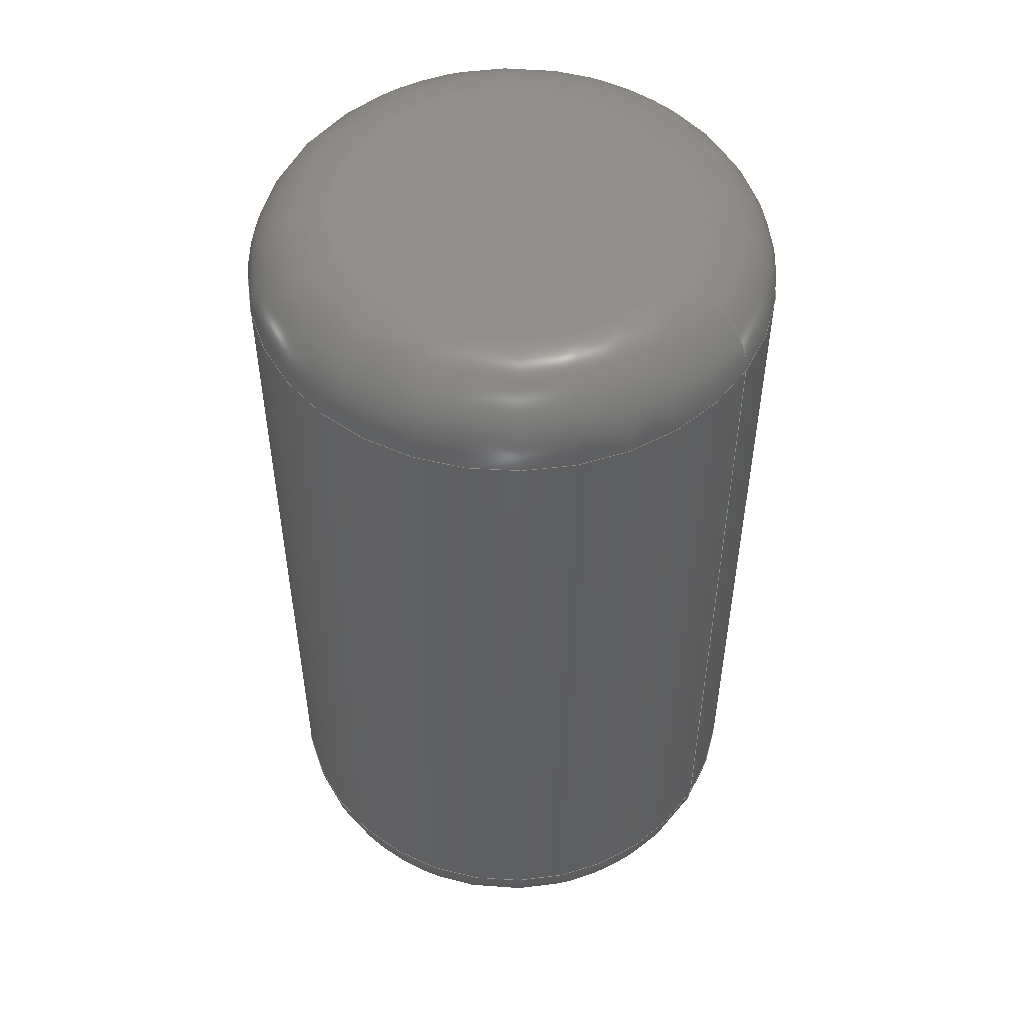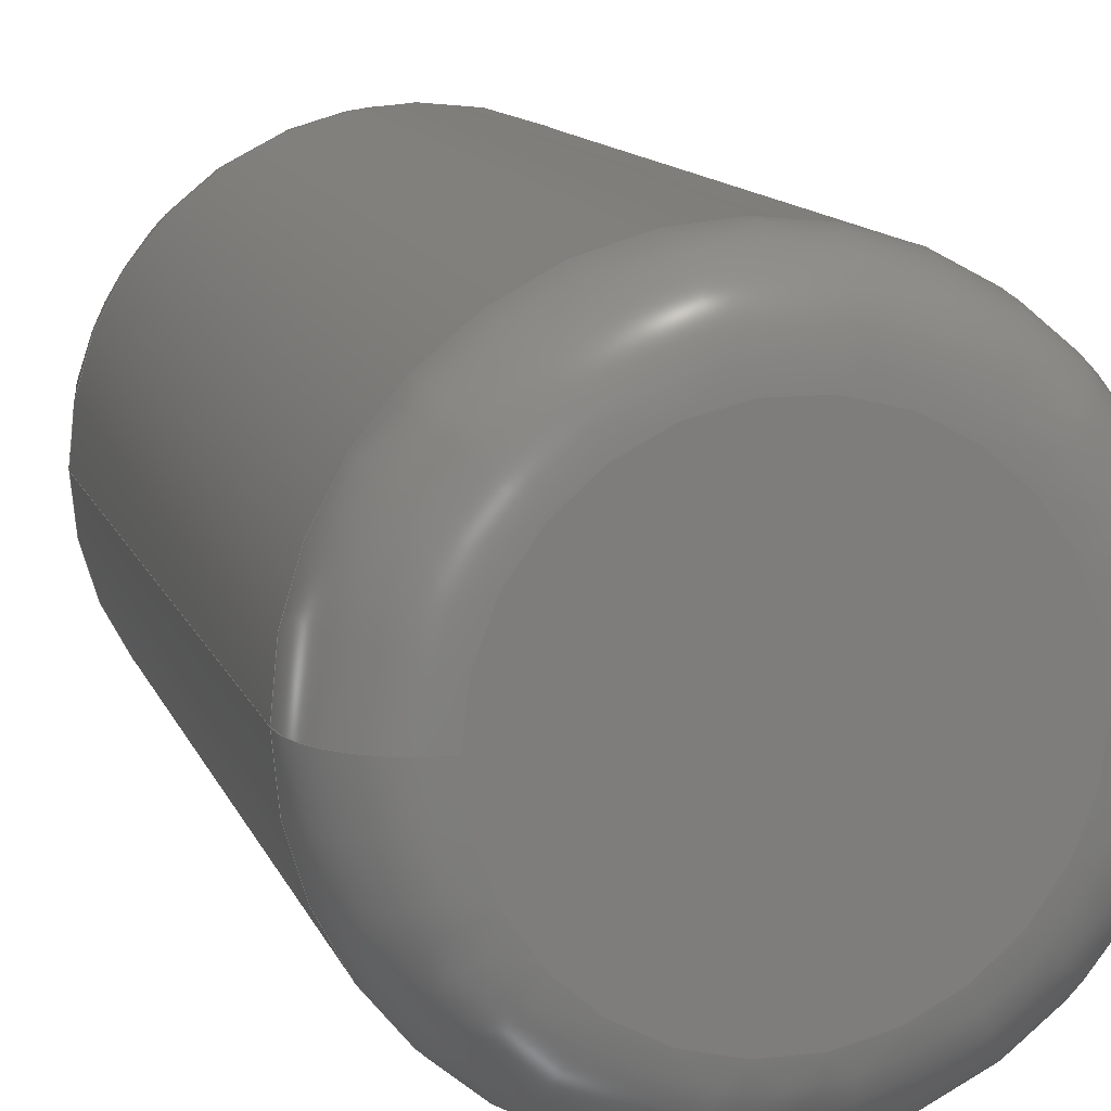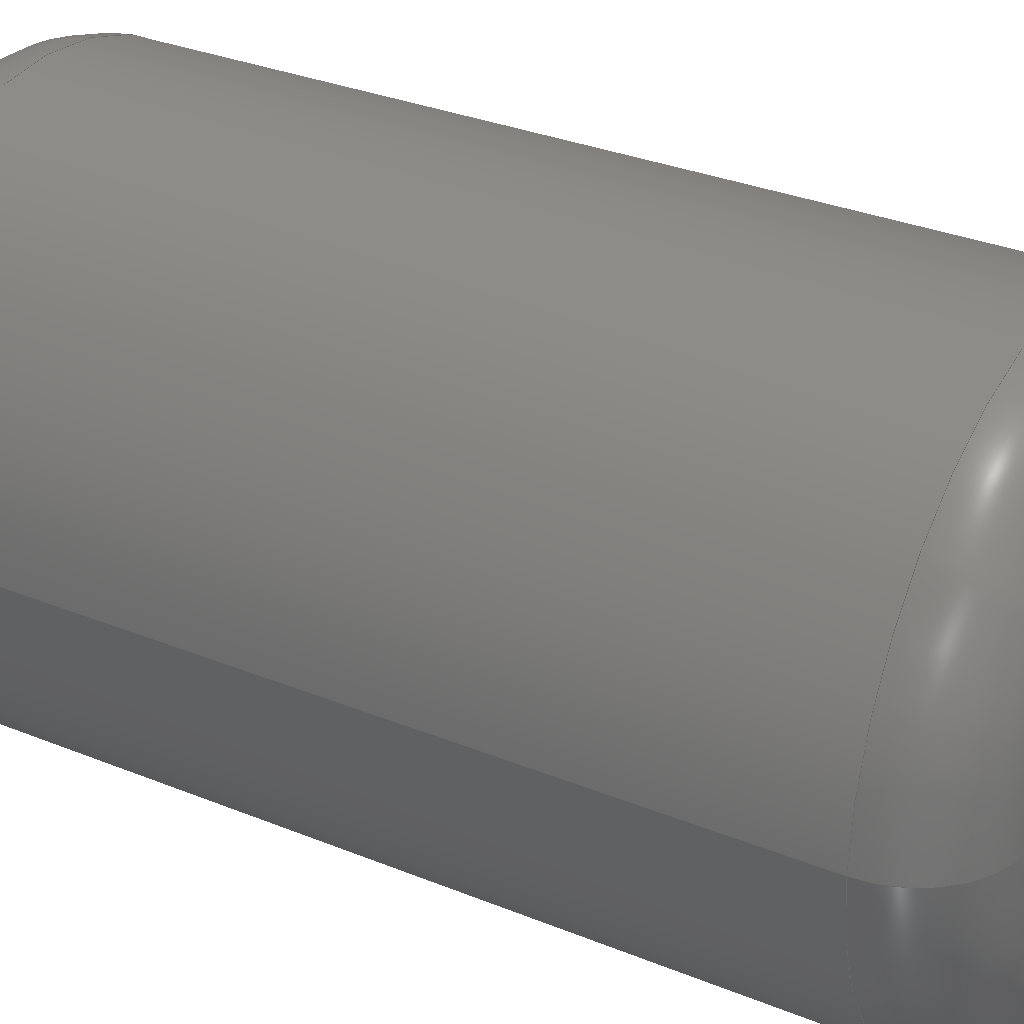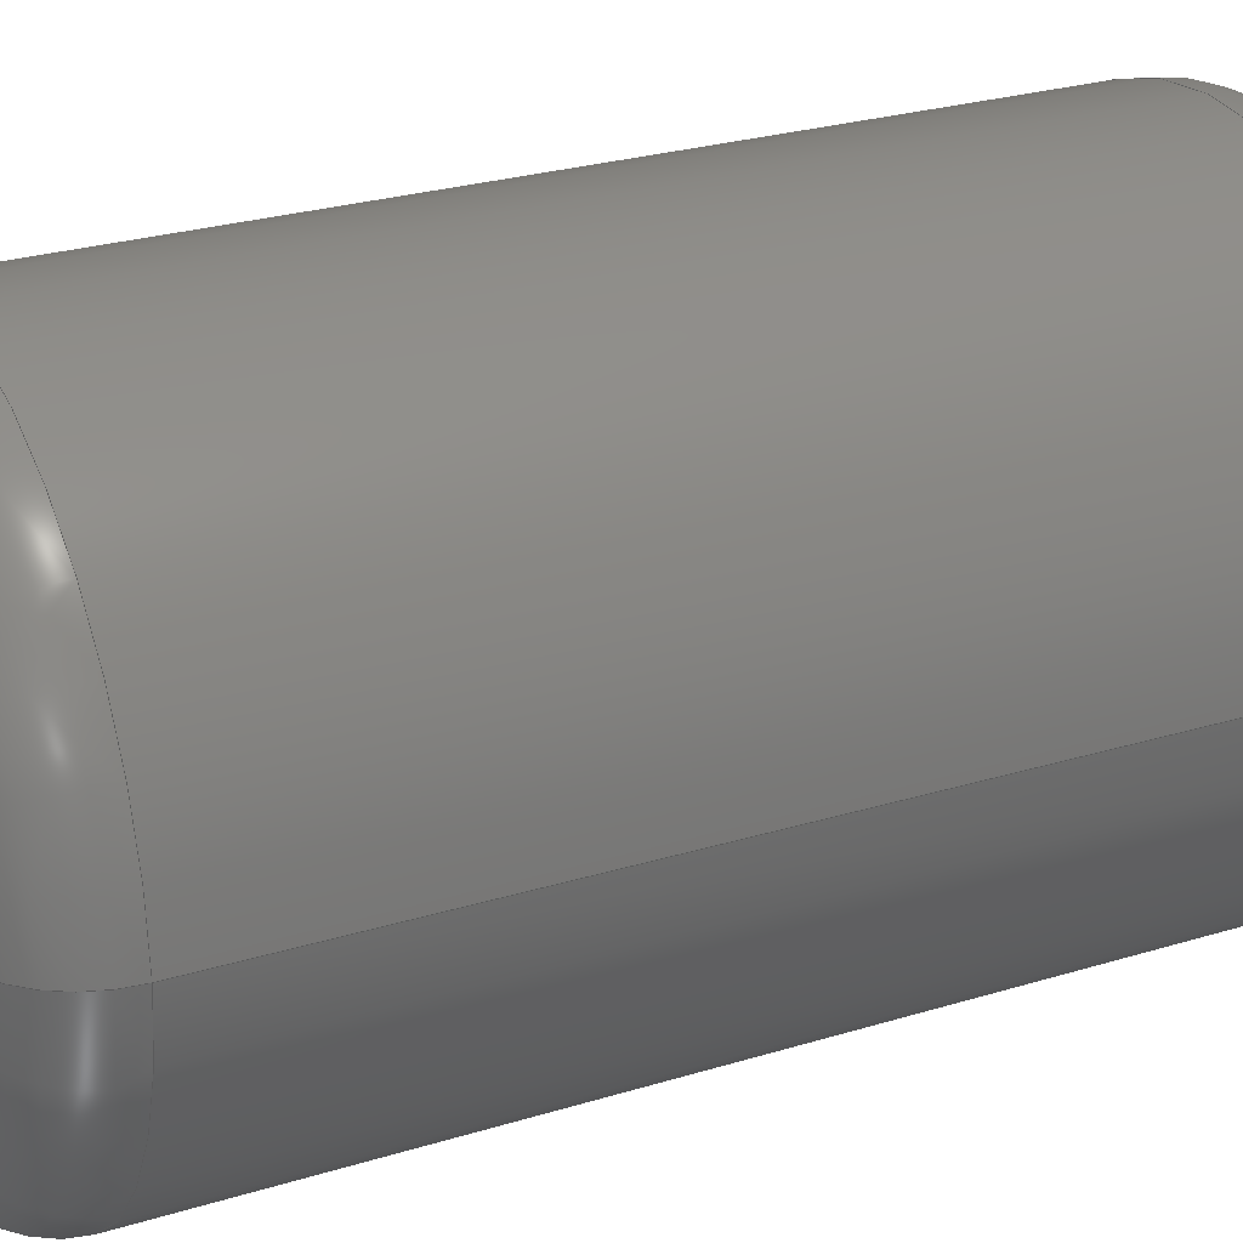
<metadata>
{"format":"step","ext":"step","renderer":"f3d","projection":"perspective","resolution":1024,"background":"white","views":[{"elev":51.2,"azim":31.8,"up":"+Z"},{"elev":11.8,"azim":-15.4,"up":"+Y"},{"elev":30.7,"azim":-59.3,"up":"+Y"},{"elev":25.6,"azim":63.5,"up":"+Y"}]}
</metadata>
<code>
ISO-10303-21;
DATA;
#1 = EDGE_CURVE ( 'NONE', #130, #124, #32, .T. ) ;
#2 = CIRCLE ( 'NONE', #106, 9.5 ) ;
#3 = CIRCLE ( 'NONE', #178, 6.5 ) ;
#4 = ORIENTED_EDGE ( 'NONE', *, *, #229, .T. ) ;
#5 = DIRECTION ( 'NONE',  ( 1, 0, -0 ) ) ;
#6 = PLANE ( 'NONE',  #132 ) ;
#7 = CARTESIAN_POINT ( 'NONE',  ( 0, 0, 0 ) ) ;
#8 = DIRECTION ( 'NONE',  ( -0, -0, -1 ) ) ;
#9 = DIRECTION ( 'NONE',  ( 1.225e-16, 1, -0 ) ) ;
#10 = APPLICATION_PROTOCOL_DEFINITION ( 'draft international standard', 'automotive_design', 1998, #136 ) ;
#11 = CLOSED_SHELL ( 'NONE', ( #154, #222, #150, #60, #134, #16, #139, #97 ) ) ;
#12 = DIRECTION ( 'NONE',  ( -0, -0, -1 ) ) ;
#13 = ORIENTED_EDGE ( 'NONE', *, *, #196, .T. ) ;
#14 = CARTESIAN_POINT ( 'NONE',  ( 0, 0, 3 ) ) ;
#15 = DIRECTION ( 'NONE',  ( 1, 0, 0 ) ) ;
#16 = ADVANCED_FACE ( 'NONE', ( #70 ), #91, .F. ) ;
#17 = VECTOR ( 'NONE', #228, 1000 ) ;
#18 = AXIS2_PLACEMENT_3D ( 'NONE', #72, #9, #203 ) ;
#19 = TOROIDAL_SURFACE ( 'NONE', #75, 6.5, 3 ) ;
#20 = ORIENTED_EDGE ( 'NONE', *, *, #181, .T. ) ;
#21 = FILL_AREA_STYLE_COLOUR ( '', #210 ) ;
#22 = CARTESIAN_POINT ( 'NONE',  ( 9.5, 1.163e-15, 31 ) ) ;
#23 = PRODUCT_DEFINITION ( 'UNKNOWN', '', #102, #33 ) ;
#24 = CIRCLE ( 'NONE', #113, 3 ) ;
#25 = DIRECTION ( 'NONE',  ( -1, 0, 0 ) ) ;
#26 = SURFACE_STYLE_USAGE ( .BOTH. , #176 ) ;
#27 = CARTESIAN_POINT ( 'NONE',  ( 0, 0, 34 ) ) ;
#28 = ORIENTED_EDGE ( 'NONE', *, *, #94, .T. ) ;
#29 = CARTESIAN_POINT ( 'NONE',  ( 0, 0, 0 ) ) ;
#30 = AXIS2_PLACEMENT_3D ( 'NONE', #7, #142, #219 ) ;
#31 = CARTESIAN_POINT ( 'NONE',  ( -6.5, 7.96e-16, 3 ) ) ;
#32 = LINE ( 'NONE', #92, #185 ) ;
#33 = PRODUCT_DEFINITION_CONTEXT ( 'detailed design', #136, 'design' ) ;
#34 =( NAMED_UNIT ( * ) SI_UNIT ( $, .STERADIAN. ) SOLID_ANGLE_UNIT ( ) );
#35 = EDGE_CURVE ( 'NONE', #223, #213, #38, .T. ) ;
#36 = CARTESIAN_POINT ( 'NONE',  ( 0, 0, 3 ) ) ;
#37 = EDGE_LOOP ( 'NONE', ( #197, #86, #20, #58 ) ) ;
#38 = CIRCLE ( 'NONE', #30, 6.5 ) ;
#39 = EDGE_LOOP ( 'NONE', ( #13, #57 ) ) ;
#40 = DIRECTION ( 'NONE',  ( 1, 0, 0 ) ) ;
#41 = ORIENTED_EDGE ( 'NONE', *, *, #196, .F. ) ;
#42 = EDGE_LOOP ( 'NONE', ( #157, #187, #146, #107 ) ) ;
#43 = EDGE_CURVE ( 'NONE', #151, #130, #2, .T. ) ;
#44 = ORIENTED_EDGE ( 'NONE', *, *, #170, .T. ) ;
#45 = LINE ( 'NONE', #112, #17 ) ;
#46 = CARTESIAN_POINT ( 'NONE',  ( -9.5, 0, 3 ) ) ;
#47 = DIRECTION ( 'NONE',  ( 1.225e-16, 1, -0 ) ) ;
#48 = EDGE_CURVE ( 'NONE', #66, #101, #56, .T. ) ;
#49 = AXIS2_PLACEMENT_3D ( 'NONE', #165, #163, #184 ) ;
#50 = FILL_AREA_STYLE ('',( #21 ) ) ;
#51 = DIRECTION ( 'NONE',  ( 1, 0, 0 ) ) ;
#52 = CARTESIAN_POINT ( 'NONE',  ( 0, 0, 34 ) ) ;
#53 = CARTESIAN_POINT ( 'NONE',  ( 0, 0, 31 ) ) ;
#54 = CARTESIAN_POINT ( 'NONE',  ( 0, 0, 31 ) ) ;
#55 = ORIENTED_EDGE ( 'NONE', *, *, #95, .T. ) ;
#56 = CIRCLE ( 'NONE', #123, 6.5 ) ;
#57 = ORIENTED_EDGE ( 'NONE', *, *, #35, .T. ) ;
#58 = ORIENTED_EDGE ( 'NONE', *, *, #229, .F. ) ;
#59 =( LENGTH_UNIT ( ) NAMED_UNIT ( * ) SI_UNIT ( .MILLI., .METRE. ) );
#60 = ADVANCED_FACE ( 'NONE', ( #87 ), #159, .T. ) ;
#61 = ORIENTED_EDGE ( 'NONE', *, *, #85, .F. ) ;
#62 = DIRECTION ( 'NONE',  ( 0, 0, 1 ) ) ;
#63 = DIRECTION ( 'NONE',  ( -0, -0, -1 ) ) ;
#64 =( GEOMETRIC_REPRESENTATION_CONTEXT ( 3 ) GLOBAL_UNCERTAINTY_ASSIGNED_CONTEXT ( ( #108 ) ) GLOBAL_UNIT_ASSIGNED_CONTEXT ( ( #191, #194, #171 ) ) REPRESENTATION_CONTEXT ( 'NONE', 'WORKASPACE' ) );
#65 = TOROIDAL_SURFACE ( 'NONE', #117, 6.5, 3 ) ;
#66 = VERTEX_POINT ( 'NONE', #76 ) ;
#67 = FACE_OUTER_BOUND ( 'NONE', #105, .T. ) ;
#68 = FACE_OUTER_BOUND ( 'NONE', #137, .T. ) ;
#69 = DIRECTION ( 'NONE',  ( 0, -1, 0 ) ) ;
#70 = FACE_OUTER_BOUND ( 'NONE', #39, .T. ) ;
#71 = DIRECTION ( 'NONE',  ( 1, 0, 0 ) ) ;
#72 = CARTESIAN_POINT ( 'NONE',  ( -6.5, 7.96e-16, 31 ) ) ;
#73 = DIRECTION ( 'NONE',  ( 0, 0, 1 ) ) ;
#74 = ORIENTED_EDGE ( 'NONE', *, *, #181, .F. ) ;
#75 = AXIS2_PLACEMENT_3D ( 'NONE', #207, #131, #169 ) ;
#76 = CARTESIAN_POINT ( 'NONE',  ( -6.5, 9.797e-16, 34 ) ) ;
#77 = PRODUCT_CONTEXT ( 'NONE', #188, 'mechanical' ) ;
#78 = ORIENTED_EDGE ( 'NONE', *, *, #170, .F. ) ;
#79 =( GEOMETRIC_REPRESENTATION_CONTEXT ( 3 ) GLOBAL_UNCERTAINTY_ASSIGNED_CONTEXT ( ( #205 ) ) GLOBAL_UNIT_ASSIGNED_CONTEXT ( ( #59, #206, #34 ) ) REPRESENTATION_CONTEXT ( 'NONE', 'WORKASPACE' ) );
#80 = AXIS2_PLACEMENT_3D ( 'NONE', #104, #148, #183 ) ;
#81 = ORIENTED_EDGE ( 'NONE', *, *, #1, .F. ) ;
#82 = AXIS2_PLACEMENT_3D ( 'NONE', #89, #12, #25 ) ;
#83 = FACE_OUTER_BOUND ( 'NONE', #186, .T. ) ;
#84 = CYLINDRICAL_SURFACE ( 'NONE', #161, 9.5 ) ;
#85 = EDGE_CURVE ( 'NONE', #151, #66, #152, .T. ) ;
#86 = ORIENTED_EDGE ( 'NONE', *, *, #1, .T. ) ;
#87 = FACE_OUTER_BOUND ( 'NONE', #127, .T. ) ;
#88 = CARTESIAN_POINT ( 'NONE',  ( 0, 0, 0 ) ) ;
#89 = CARTESIAN_POINT ( 'NONE',  ( 0, 0, 34 ) ) ;
#90 = AXIS2_PLACEMENT_3D ( 'NONE', #36, #174, #51 ) ;
#91 = PLANE ( 'NONE',  #80 ) ;
#92 = CARTESIAN_POINT ( 'NONE',  ( 9.5, 1.163e-15, 34 ) ) ;
#93 = CARTESIAN_POINT ( 'NONE',  ( 0, 0, 31 ) ) ;
#94 = EDGE_CURVE ( 'NONE', #223, #201, #24, .T. ) ;
#95 = EDGE_CURVE ( 'NONE', #201, #124, #172, .T. ) ;
#96 = AXIS2_PLACEMENT_3D ( 'NONE', #93, #63, #71 ) ;
#97 = ADVANCED_FACE ( 'NONE', ( #189 ), #19, .T. ) ;
#98 = DIRECTION ( 'NONE',  ( -1, 0, 0 ) ) ;
#99 = AXIS2_PLACEMENT_3D ( 'NONE', #118, #69, #138 ) ;
#100 = DIRECTION ( 'NONE',  ( 0, 0, 1 ) ) ;
#101 = VERTEX_POINT ( 'NONE', #168 ) ;
#102 = PRODUCT_DEFINITION_FORMATION_WITH_SPECIFIED_SOURCE ( 'ANY', '', #135, .NOT_KNOWN. ) ;
#103 = DIRECTION ( 'NONE',  ( 0, 0, 1 ) ) ;
#104 = CARTESIAN_POINT ( 'NONE',  ( 0, 0, 0 ) ) ;
#105 = EDGE_LOOP ( 'NONE', ( #164, #28, #74, #78 ) ) ;
#106 = AXIS2_PLACEMENT_3D ( 'NONE', #53, #8, #182 ) ;
#107 = ORIENTED_EDGE ( 'NONE', *, *, #133, .F. ) ;
#108 = UNCERTAINTY_MEASURE_WITH_UNIT (LENGTH_MEASURE( 1e-05 ), #191, 'distance_accuracy_value', 'NONE');
#109 = CARTESIAN_POINT ( 'NONE',  ( 6.5, 0, 0 ) ) ;
#110 = DIRECTION ( 'NONE',  ( 1, 0, 0 ) ) ;
#111 = EDGE_CURVE ( 'NONE', #130, #151, #208, .T. ) ;
#112 = CARTESIAN_POINT ( 'NONE',  ( -9.5, 0, 34 ) ) ;
#113 = AXIS2_PLACEMENT_3D ( 'NONE', #31, #47, #114 ) ;
#114 = DIRECTION ( 'NONE',  ( -1, 1.225e-16, 0 ) ) ;
#115 = CIRCLE ( 'NONE', #167, 6.5 ) ;
#116 = DIRECTION ( 'NONE',  ( 0, 0, -1 ) ) ;
#117 = AXIS2_PLACEMENT_3D ( 'NONE', #54, #215, #122 ) ;
#118 = CARTESIAN_POINT ( 'NONE',  ( 6.5, 0, 31 ) ) ;
#119 = DIRECTION ( 'NONE',  ( 0, 0, 1 ) ) ;
#120 = PRODUCT_DEFINITION_SHAPE ( 'NONE', 'NONE',  #23 ) ;
#121 = ORIENTED_EDGE ( 'NONE', *, *, #48, .F. ) ;
#122 = DIRECTION ( 'NONE',  ( 1, 0, 0 ) ) ;
#123 = AXIS2_PLACEMENT_3D ( 'NONE', #27, #100, #179 ) ;
#124 = VERTEX_POINT ( 'NONE', #143 ) ;
#125 = CARTESIAN_POINT ( 'NONE',  ( -6.5, 9.797e-16, 0 ) ) ;
#126 = CIRCLE ( 'NONE', #49, 9.5 ) ;
#127 = EDGE_LOOP ( 'NONE', ( #81, #129, #4, #55 ) ) ;
#128 = DIRECTION ( 'NONE',  ( -0, -0, -1 ) ) ;
#129 = ORIENTED_EDGE ( 'NONE', *, *, #111, .T. ) ;
#130 = VERTEX_POINT ( 'NONE', #22 ) ;
#131 = DIRECTION ( 'NONE',  ( 0, 0, 1 ) ) ;
#132 = AXIS2_PLACEMENT_3D ( 'NONE', #175, #217, #5 ) ;
#133 = EDGE_CURVE ( 'NONE', #130, #101, #140, .T. ) ;
#134 = ADVANCED_FACE ( 'NONE', ( #83 ), #6, .T. ) ;
#135 = PRODUCT ( 'MCP_mid', 'MCP_mid', '', ( #77 ) ) ;
#136 = APPLICATION_CONTEXT ( 'automotive_design' ) ;
#137 = EDGE_LOOP ( 'NONE', ( #61, #204, #162, #121 ) ) ;
#138 = DIRECTION ( 'NONE',  ( 0, 0, -1 ) ) ;
#139 = ADVANCED_FACE ( 'NONE', ( #68 ), #65, .T. ) ;
#140 = CIRCLE ( 'NONE', #99, 3 ) ;
#141 = DIRECTION ( 'NONE',  ( 0, -1, 0 ) ) ;
#142 = DIRECTION ( 'NONE',  ( -0, -0, -1 ) ) ;
#143 = CARTESIAN_POINT ( 'NONE',  ( 9.5, 1.163e-15, 3 ) ) ;
#144 = ORIENTED_EDGE ( 'NONE', *, *, #95, .F. ) ;
#145 = APPLICATION_PROTOCOL_DEFINITION ( 'draft international standard', 'automotive_design', 1998, #188 ) ;
#146 = ORIENTED_EDGE ( 'NONE', *, *, #173, .F. ) ;
#147 = ORIENTED_EDGE ( 'NONE', *, *, #48, .T. ) ;
#148 = DIRECTION ( 'NONE',  ( 0, 0, 1 ) ) ;
#149 = AXIS2_PLACEMENT_3D ( 'NONE', #14, #62, #110 ) ;
#150 = ADVANCED_FACE ( 'NONE', ( #192 ), #84, .T. ) ;
#151 = VERTEX_POINT ( 'NONE', #155 ) ;
#152 = CIRCLE ( 'NONE', #18, 3 ) ;
#153 = MANIFOLD_SOLID_BREP ( 'Fillet1', #11 ) ;
#154 = ADVANCED_FACE ( 'NONE', ( #67 ), #193, .T. ) ;
#155 = CARTESIAN_POINT ( 'NONE',  ( -9.5, 0, 31 ) ) ;
#156 = CARTESIAN_POINT ( 'NONE',  ( 6.5, 0, 3 ) ) ;
#157 = ORIENTED_EDGE ( 'NONE', *, *, #43, .F. ) ;
#158 = PRESENTATION_STYLE_ASSIGNMENT (( #26 ) ) ;
#159 = CYLINDRICAL_SURFACE ( 'NONE', #82, 9.5 ) ;
#160 = DIRECTION ( 'NONE',  ( 1, 0, 0 ) ) ;
#161 = AXIS2_PLACEMENT_3D ( 'NONE', #198, #214, #98 ) ;
#162 = ORIENTED_EDGE ( 'NONE', *, *, #133, .T. ) ;
#163 = DIRECTION ( 'NONE',  ( 0, 0, 1 ) ) ;
#164 = ORIENTED_EDGE ( 'NONE', *, *, #35, .F. ) ;
#165 = CARTESIAN_POINT ( 'NONE',  ( 0, 0, 3 ) ) ;
#166 = CARTESIAN_POINT ( 'NONE',  ( 0, 0, 31 ) ) ;
#167 = AXIS2_PLACEMENT_3D ( 'NONE', #52, #119, #195 ) ;
#168 = CARTESIAN_POINT ( 'NONE',  ( 6.5, 0, 34 ) ) ;
#169 = DIRECTION ( 'NONE',  ( 1, 0, 0 ) ) ;
#170 = EDGE_CURVE ( 'NONE', #213, #124, #190, .T. ) ;
#171 =( NAMED_UNIT ( * ) SI_UNIT ( $, .STERADIAN. ) SOLID_ANGLE_UNIT ( ) );
#172 = CIRCLE ( 'NONE', #149, 9.5 ) ;
#173 = EDGE_CURVE ( 'NONE', #101, #66, #115, .T. ) ;
#174 = DIRECTION ( 'NONE',  ( 0, 0, 1 ) ) ;
#175 = CARTESIAN_POINT ( 'NONE',  ( 0, 0, 34 ) ) ;
#176 = SURFACE_SIDE_STYLE ('',( #180 ) ) ;
#177 = PRESENTATION_LAYER_ASSIGNMENT (  '', '', ( #226 ) ) ;
#178 = AXIS2_PLACEMENT_3D ( 'NONE', #29, #128, #15 ) ;
#179 = DIRECTION ( 'NONE',  ( 1, 0, 0 ) ) ;
#180 = SURFACE_STYLE_FILL_AREA ( #50 ) ;
#181 = EDGE_CURVE ( 'NONE', #124, #201, #126, .T. ) ;
#182 = DIRECTION ( 'NONE',  ( 1, 0, 0 ) ) ;
#183 = DIRECTION ( 'NONE',  ( 1, 0, -0 ) ) ;
#184 = DIRECTION ( 'NONE',  ( 1, 0, 0 ) ) ;
#185 = VECTOR ( 'NONE', #202, 1000 ) ;
#186 = EDGE_LOOP ( 'NONE', ( #216, #147 ) ) ;
#187 = ORIENTED_EDGE ( 'NONE', *, *, #85, .T. ) ;
#188 = APPLICATION_CONTEXT ( 'automotive_design' ) ;
#189 = FACE_OUTER_BOUND ( 'NONE', #224, .T. ) ;
#190 = CIRCLE ( 'NONE', #227, 3 ) ;
#191 =( LENGTH_UNIT ( ) NAMED_UNIT ( * ) SI_UNIT ( .MILLI., .METRE. ) );
#192 = FACE_OUTER_BOUND ( 'NONE', #37, .T. ) ;
#193 = TOROIDAL_SURFACE ( 'NONE', #90, 6.5, 3 ) ;
#194 =( NAMED_UNIT ( * ) PLANE_ANGLE_UNIT ( ) SI_UNIT ( $, .RADIAN. ) );
#195 = DIRECTION ( 'NONE',  ( 1, 0, 0 ) ) ;
#196 = EDGE_CURVE ( 'NONE', #213, #223, #3, .T. ) ;
#197 = ORIENTED_EDGE ( 'NONE', *, *, #43, .T. ) ;
#198 = CARTESIAN_POINT ( 'NONE',  ( 0, 0, 34 ) ) ;
#199 = MECHANICAL_DESIGN_GEOMETRIC_PRESENTATION_REPRESENTATION (  '', ( #226 ), #64 ) ;
#200 = AXIS2_PLACEMENT_3D ( 'NONE', #166, #103, #40 ) ;
#201 = VERTEX_POINT ( 'NONE', #46 ) ;
#202 = DIRECTION ( 'NONE',  ( -0, -0, -1 ) ) ;
#203 = DIRECTION ( 'NONE',  ( -1, 1.225e-16, 0 ) ) ;
#204 = ORIENTED_EDGE ( 'NONE', *, *, #111, .F. ) ;
#205 = UNCERTAINTY_MEASURE_WITH_UNIT (LENGTH_MEASURE( 1e-05 ), #59, 'distance_accuracy_value', 'NONE');
#206 =( NAMED_UNIT ( * ) PLANE_ANGLE_UNIT ( ) SI_UNIT ( $, .RADIAN. ) );
#207 = CARTESIAN_POINT ( 'NONE',  ( 0, 0, 3 ) ) ;
#208 = CIRCLE ( 'NONE', #96, 9.5 ) ;
#209 = PRODUCT_RELATED_PRODUCT_CATEGORY ( 'part', '', ( #135 ) ) ;
#210 = COLOUR_RGB ( '',0.7922, 0.8196, 0.9333 ) ;
#211 = TOROIDAL_SURFACE ( 'NONE', #200, 6.5, 3 ) ;
#212 = AXIS2_PLACEMENT_3D ( 'NONE', #88, #73, #160 ) ;
#213 = VERTEX_POINT ( 'NONE', #109 ) ;
#214 = DIRECTION ( 'NONE',  ( -0, -0, -1 ) ) ;
#215 = DIRECTION ( 'NONE',  ( 0, 0, 1 ) ) ;
#216 = ORIENTED_EDGE ( 'NONE', *, *, #173, .T. ) ;
#217 = DIRECTION ( 'NONE',  ( 0, 0, 1 ) ) ;
#218 = ADVANCED_BREP_SHAPE_REPRESENTATION ( 'MCP_mid', ( #153, #212 ), #79 ) ;
#219 = DIRECTION ( 'NONE',  ( 1, 0, 0 ) ) ;
#220 = SHAPE_DEFINITION_REPRESENTATION ( #120, #218 ) ;
#221 = ORIENTED_EDGE ( 'NONE', *, *, #94, .F. ) ;
#222 = ADVANCED_FACE ( 'NONE', ( #225 ), #211, .T. ) ;
#223 = VERTEX_POINT ( 'NONE', #125 ) ;
#224 = EDGE_LOOP ( 'NONE', ( #221, #41, #44, #144 ) ) ;
#225 = FACE_OUTER_BOUND ( 'NONE', #42, .T. ) ;
#226 = STYLED_ITEM ( 'NONE', ( #158 ), #153 ) ;
#227 = AXIS2_PLACEMENT_3D ( 'NONE', #156, #141, #116 ) ;
#228 = DIRECTION ( 'NONE',  ( -0, -0, -1 ) ) ;
#229 = EDGE_CURVE ( 'NONE', #151, #201, #45, .T. ) ;
ENDSEC;
END-ISO-10303-21;

</code>
